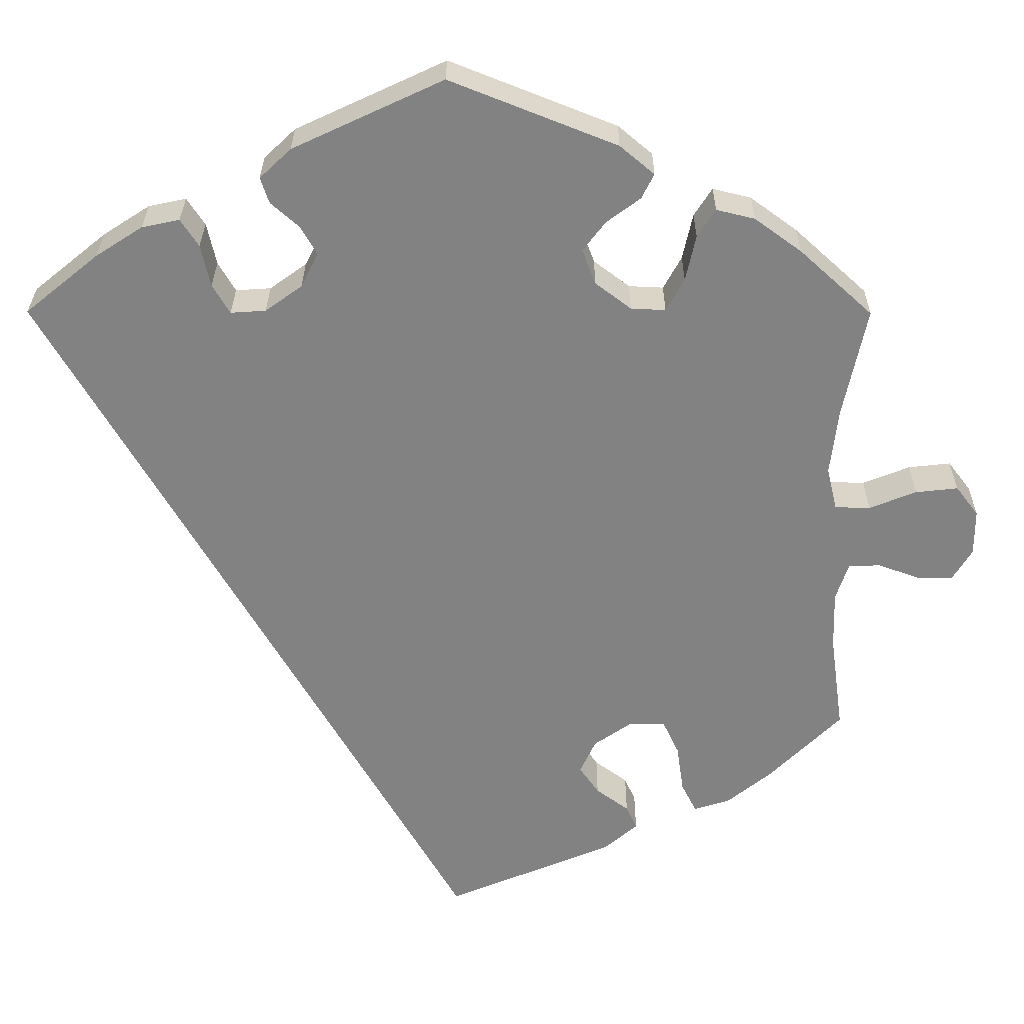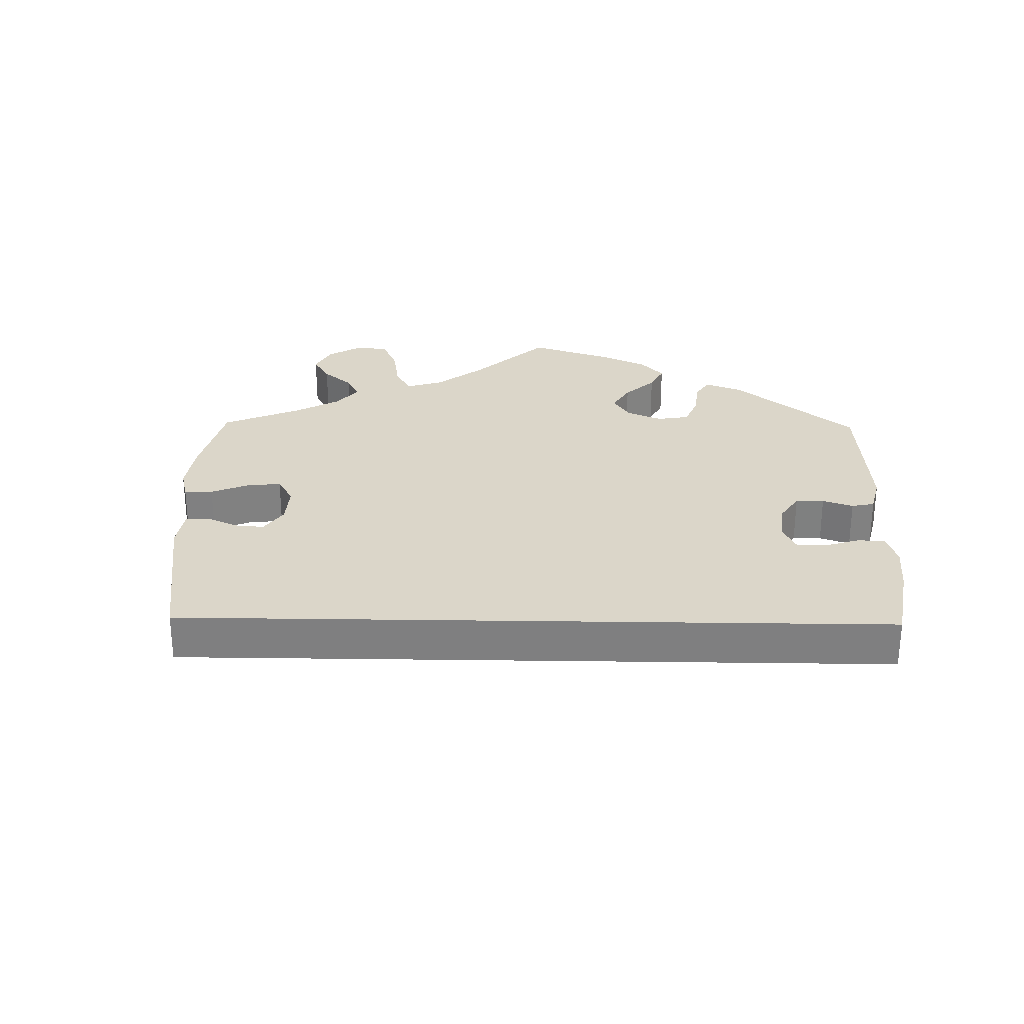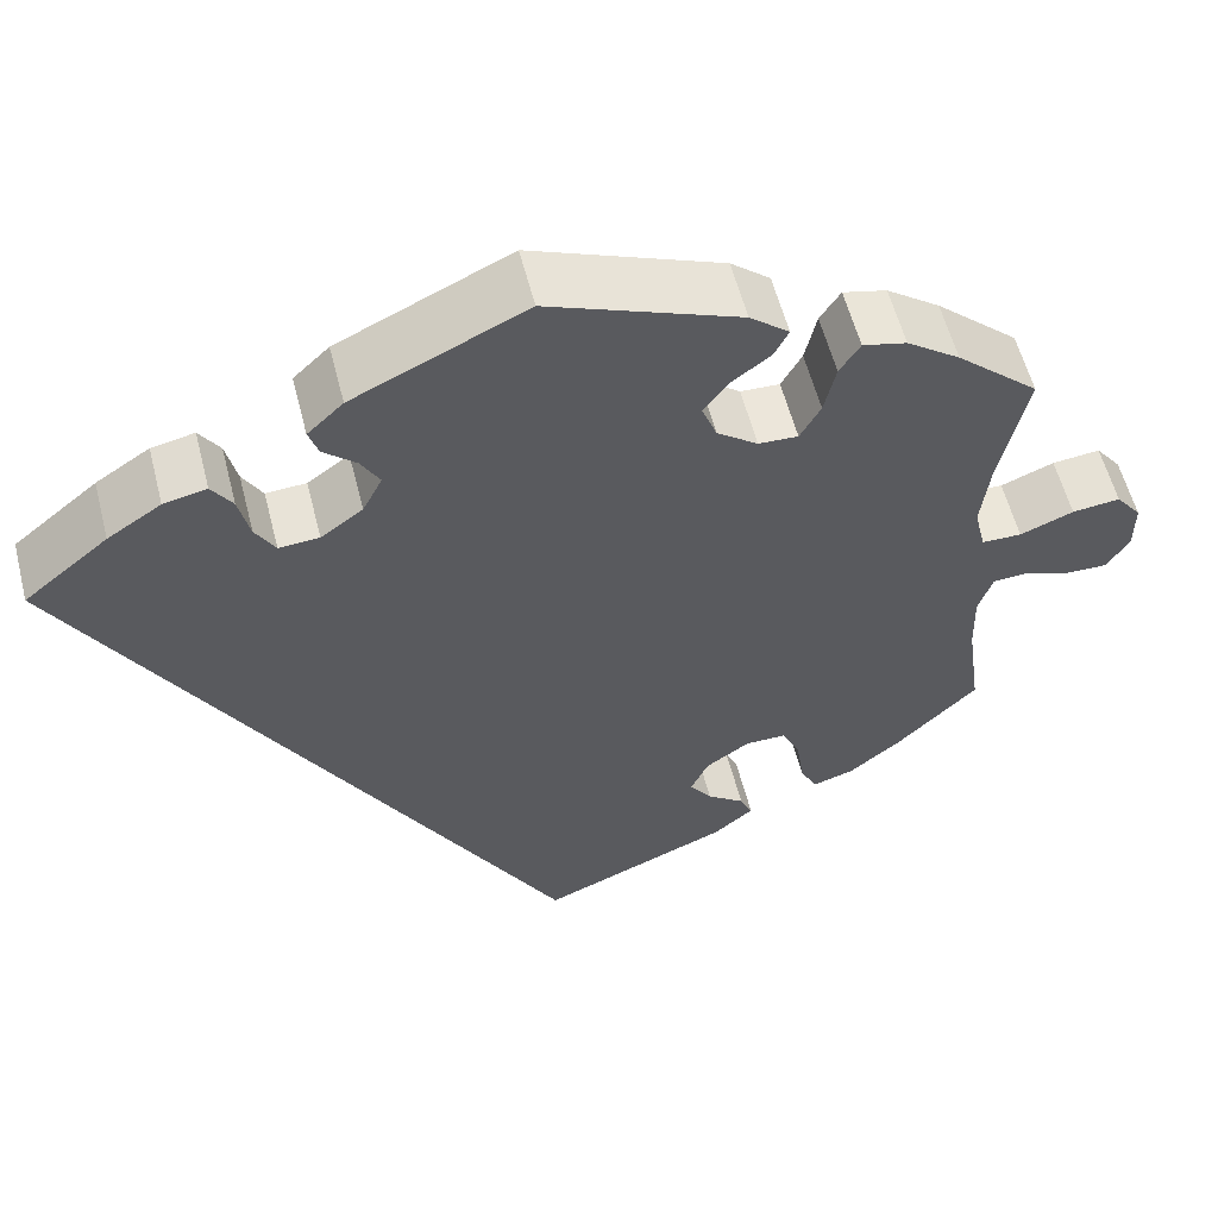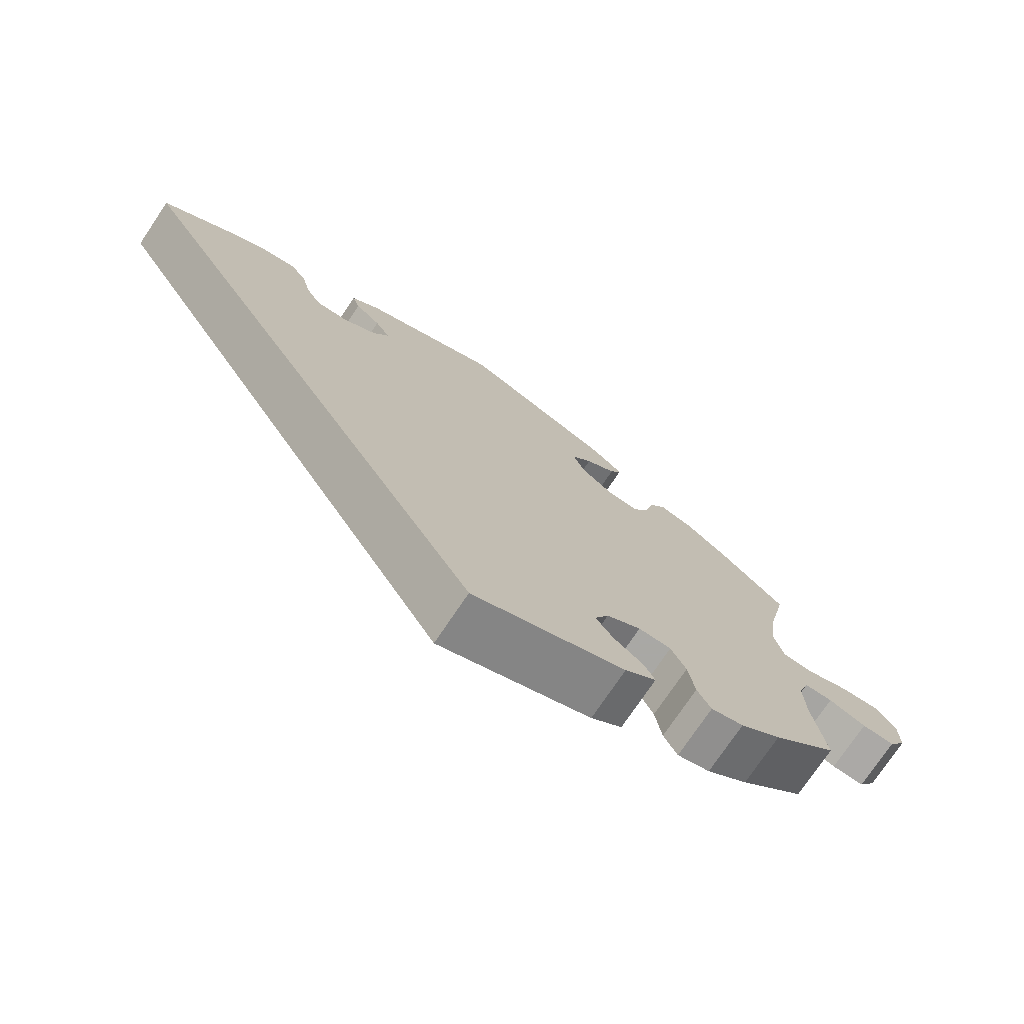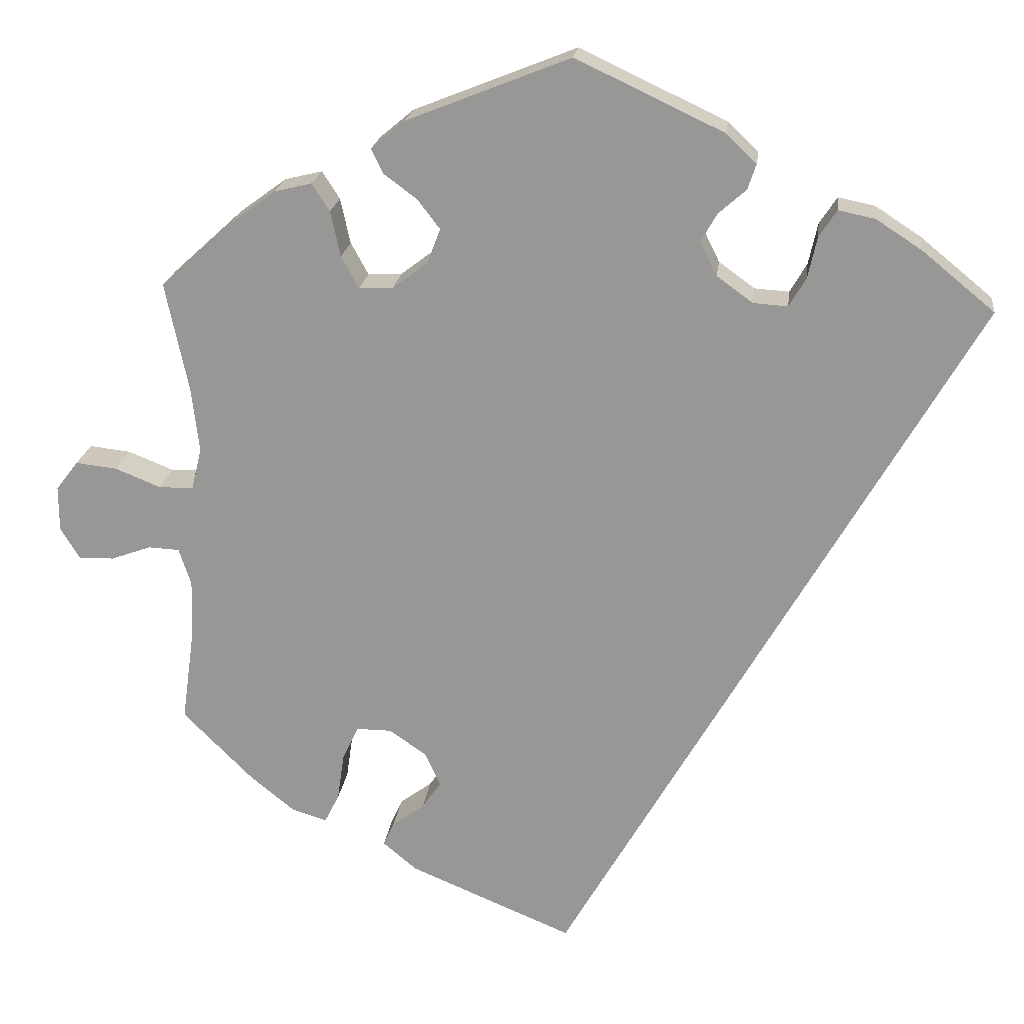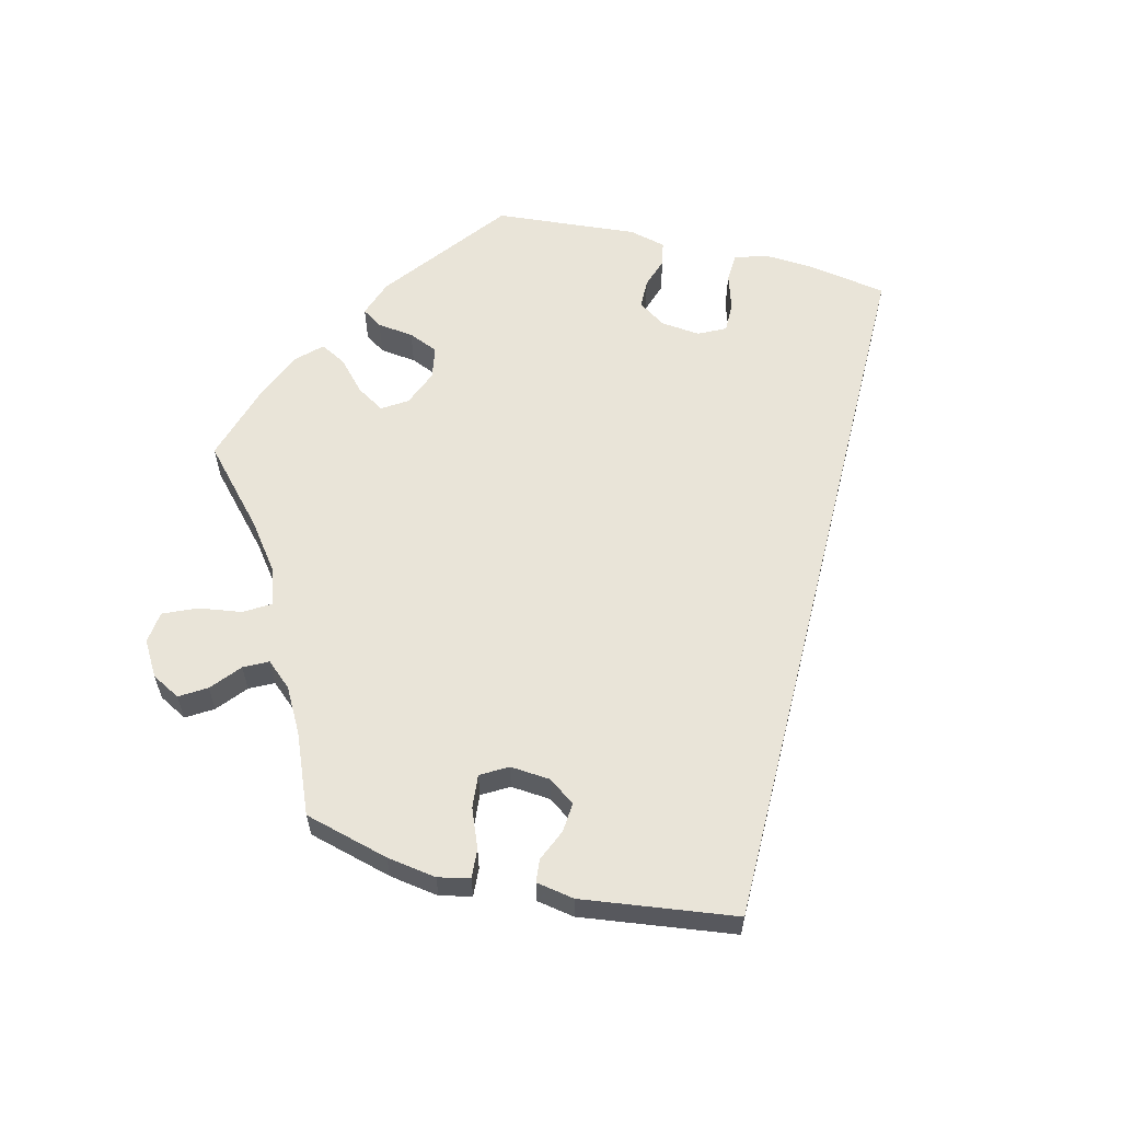
<metadata>
{"format":"obj","ext":"obj","renderer":"f3d","projection":"perspective","resolution":1024,"background":"white","views":[{"elev":29.1,"azim":0.3,"up":"+Z"},{"elev":30.0,"azim":-119.0,"up":"+Y"},{"elev":57.6,"azim":-14.3,"up":"+Z"},{"elev":-75.0,"azim":-33.9,"up":"+Z"},{"elev":20.6,"azim":-173.0,"up":"+Z"},{"elev":60.7,"azim":163.9,"up":"+Y"}]}
</metadata>
<code>
v -0.232 0.07 0.492
v 0.186 0.07 0.351
v 0.313 0.07 -0.363
v 0.444 0.07 0.395
v 0.197 0.07 -0.352
v 0.258 0.07 -0.494
v 0.51 0.07 0.028
v -0.233 0.07 0.312
v 0.507 0.07 0.168
v -0.192 0.07 0.53
v 0.276 0.07 0.314
v 0.299 0.07 0.356
v 0.177 0.07 -0.396
v -0.383 0.07 0.426
v 0.244 0.07 -0.463
v 0.322 0.07 -0.425
v 0.213 0.07 0.535
v -0.186 0.07 0.346
v 0.312 0.07 0.415
v 0.246 0.07 -0.318
v -0.3 0.07 0.347
v -0.335 0.07 0.436
v 0.335 0.07 0.451
v 0.292 0.07 -0.318
v 0.198 0.07 0.434
v 0.214 0.07 -0.531
v 0.497 0.07 0.083
v -0.312 0.07 0.401
v 0.387 0.07 -0.449
v 0.673 0.07 -0.081
v 0.669 0.07 0.057
v 0.627 0.07 -0.08
v -0.164 0.07 0.39
v 0.698 0.07 -0.04
v -0.537 0.07 0.31
v 0.257 0.07 0.498
v -0.185 0.07 0.427
v 0.52 0.07 -0.185
v -0.221 0.07 0.459
v 0 0.07 -0.62
v 0.615 0.07 0.051
v 0.169 0.07 0.396
v 0.384 0.07 0.439
v 0.241 0.07 0.466
v 0.534 0.07 -0.063
v 0.518 0.07 -0.111
v 0.341 0.07 -0.463
v 0.232 0.07 0.316
v 0.698 0.07 0.019
v 0 0.07 0.62
v 0.537 0.07 -0.31
v 0.202 0.07 -0.432
v 0.445 0.07 -0.402
v -0.443 0.07 0.387
v 0.537 0.07 0.31
v -0.278 0.07 0.309
v 0.574 0.07 -0.061
v 0.555 0.07 0.027
v -0.232 -0 0.492
v 0.186 -0 0.351
v 0.313 -0 -0.363
v 0.444 -0 0.395
v 0.197 -0 -0.352
v 0.258 -0 -0.494
v 0.51 -0 0.028
v -0.233 -0 0.312
v 0.507 -0 0.168
v -0.192 -0 0.53
v 0.276 -0 0.314
v 0.299 -0 0.356
v 0.177 -0 -0.396
v -0.383 -0 0.426
v 0.244 -0 -0.463
v 0.322 -0 -0.425
v 0.213 -0 0.535
v -0.186 -0 0.346
v 0.312 -0 0.415
v 0.246 -0 -0.318
v -0.3 -0 0.347
v -0.335 -0 0.436
v 0.335 -0 0.451
v 0.292 -0 -0.318
v 0.198 -0 0.434
v 0.214 -0 -0.531
v 0.497 -0 0.083
v -0.312 -0 0.401
v 0.387 -0 -0.449
v 0.673 -0 -0.081
v 0.669 -0 0.057
v 0.627 -0 -0.08
v -0.164 -0 0.39
v 0.698 -0 -0.04
v -0.537 -0 0.31
v 0.257 -0 0.498
v -0.185 -0 0.427
v 0.52 -0 -0.185
v -0.221 -0 0.459
v 0 -0 -0.62
v 0.615 -0 0.051
v 0.169 -0 0.396
v 0.384 -0 0.439
v 0.241 -0 0.466
v 0.534 -0 -0.063
v 0.518 -0 -0.111
v 0.341 -0 -0.463
v 0.232 -0 0.316
v 0.698 -0 0.019
v 0 -0 0.62
v 0.537 -0 -0.31
v 0.202 -0 -0.432
v 0.445 -0 -0.402
v -0.443 -0 0.387
v 0.537 -0 0.31
v -0.278 -0 0.309
v 0.574 -0 -0.061
v 0.555 -0 0.027
f 4 55 9
f 43 4 9 27
f 12 19 23 43
f 11 12 43 27
f 48 11 27 7
f 2 48 7
f 17 36 44 25
f 17 25 42
f 50 17 42
f 10 50 42 2
f 37 39 1 10
f 33 37 10 2
f 14 22 28 21
f 14 21 56
f 54 14 56
f 35 54 56
f 40 35 56
f 26 40 56 8
f 52 15 6 26
f 13 52 26
f 29 47 16 3
f 29 3 24
f 38 51 53 29
f 46 38 29 24
f 45 46 24 20
f 34 30 32 57
f 34 57 45
f 49 34 45
f 58 41 31 49
f 7 58 49 45
f 18 33 2 7
f 13 26 8 18
f 5 13 18
f 20 5 18
f 7 45 20 18
f 67 113 62
f 85 67 62 101
f 101 81 77 70
f 85 101 70 69
f 65 85 69 106
f 65 106 60
f 83 102 94 75
f 100 83 75
f 100 75 108
f 60 100 108 68
f 68 59 97 95
f 60 68 95 91
f 79 86 80 72
f 114 79 72
f 114 72 112
f 114 112 93
f 114 93 98
f 66 114 98 84
f 84 64 73 110
f 84 110 71
f 61 74 105 87
f 82 61 87
f 87 111 109 96
f 82 87 96 104
f 78 82 104 103
f 115 90 88 92
f 103 115 92
f 103 92 107
f 107 89 99 116
f 103 107 116 65
f 65 60 91 76
f 76 66 84 71
f 76 71 63
f 76 63 78
f 76 78 103 65
f 9 67 85 27
f 27 85 65 7
f 7 65 116 58
f 58 116 99 41
f 41 99 89 31
f 31 89 107 49
f 49 107 92 34
f 34 92 88 30
f 30 88 90 32
f 32 90 115 57
f 57 115 103 45
f 45 103 104 46
f 46 104 96 38
f 38 96 109 51
f 51 109 111 53
f 53 111 87 29
f 29 87 105 47
f 47 105 74 16
f 16 74 61 3
f 3 61 82 24
f 24 82 78 20
f 20 78 63 5
f 5 63 71 13
f 13 71 110 52
f 52 110 73 15
f 15 73 64 6
f 6 64 84 26
f 26 84 98 40
f 40 98 93 35
f 35 93 112 54
f 54 112 72 14
f 14 72 80 22
f 22 80 86 28
f 28 86 79 21
f 21 79 114 56
f 56 114 66 8
f 8 66 76 18
f 18 76 91 33
f 33 91 95 37
f 37 95 97 39
f 39 97 59 1
f 1 59 68 10
f 10 68 108 50
f 50 108 75 17
f 17 75 94 36
f 36 94 102 44
f 44 102 83 25
f 25 83 100 42
f 42 100 60 2
f 2 60 106 48
f 48 106 69 11
f 11 69 70 12
f 12 70 77 19
f 19 77 81 23
f 23 81 101 43
f 43 101 62 4
f 4 62 113 55
f 55 113 67 9

</code>
